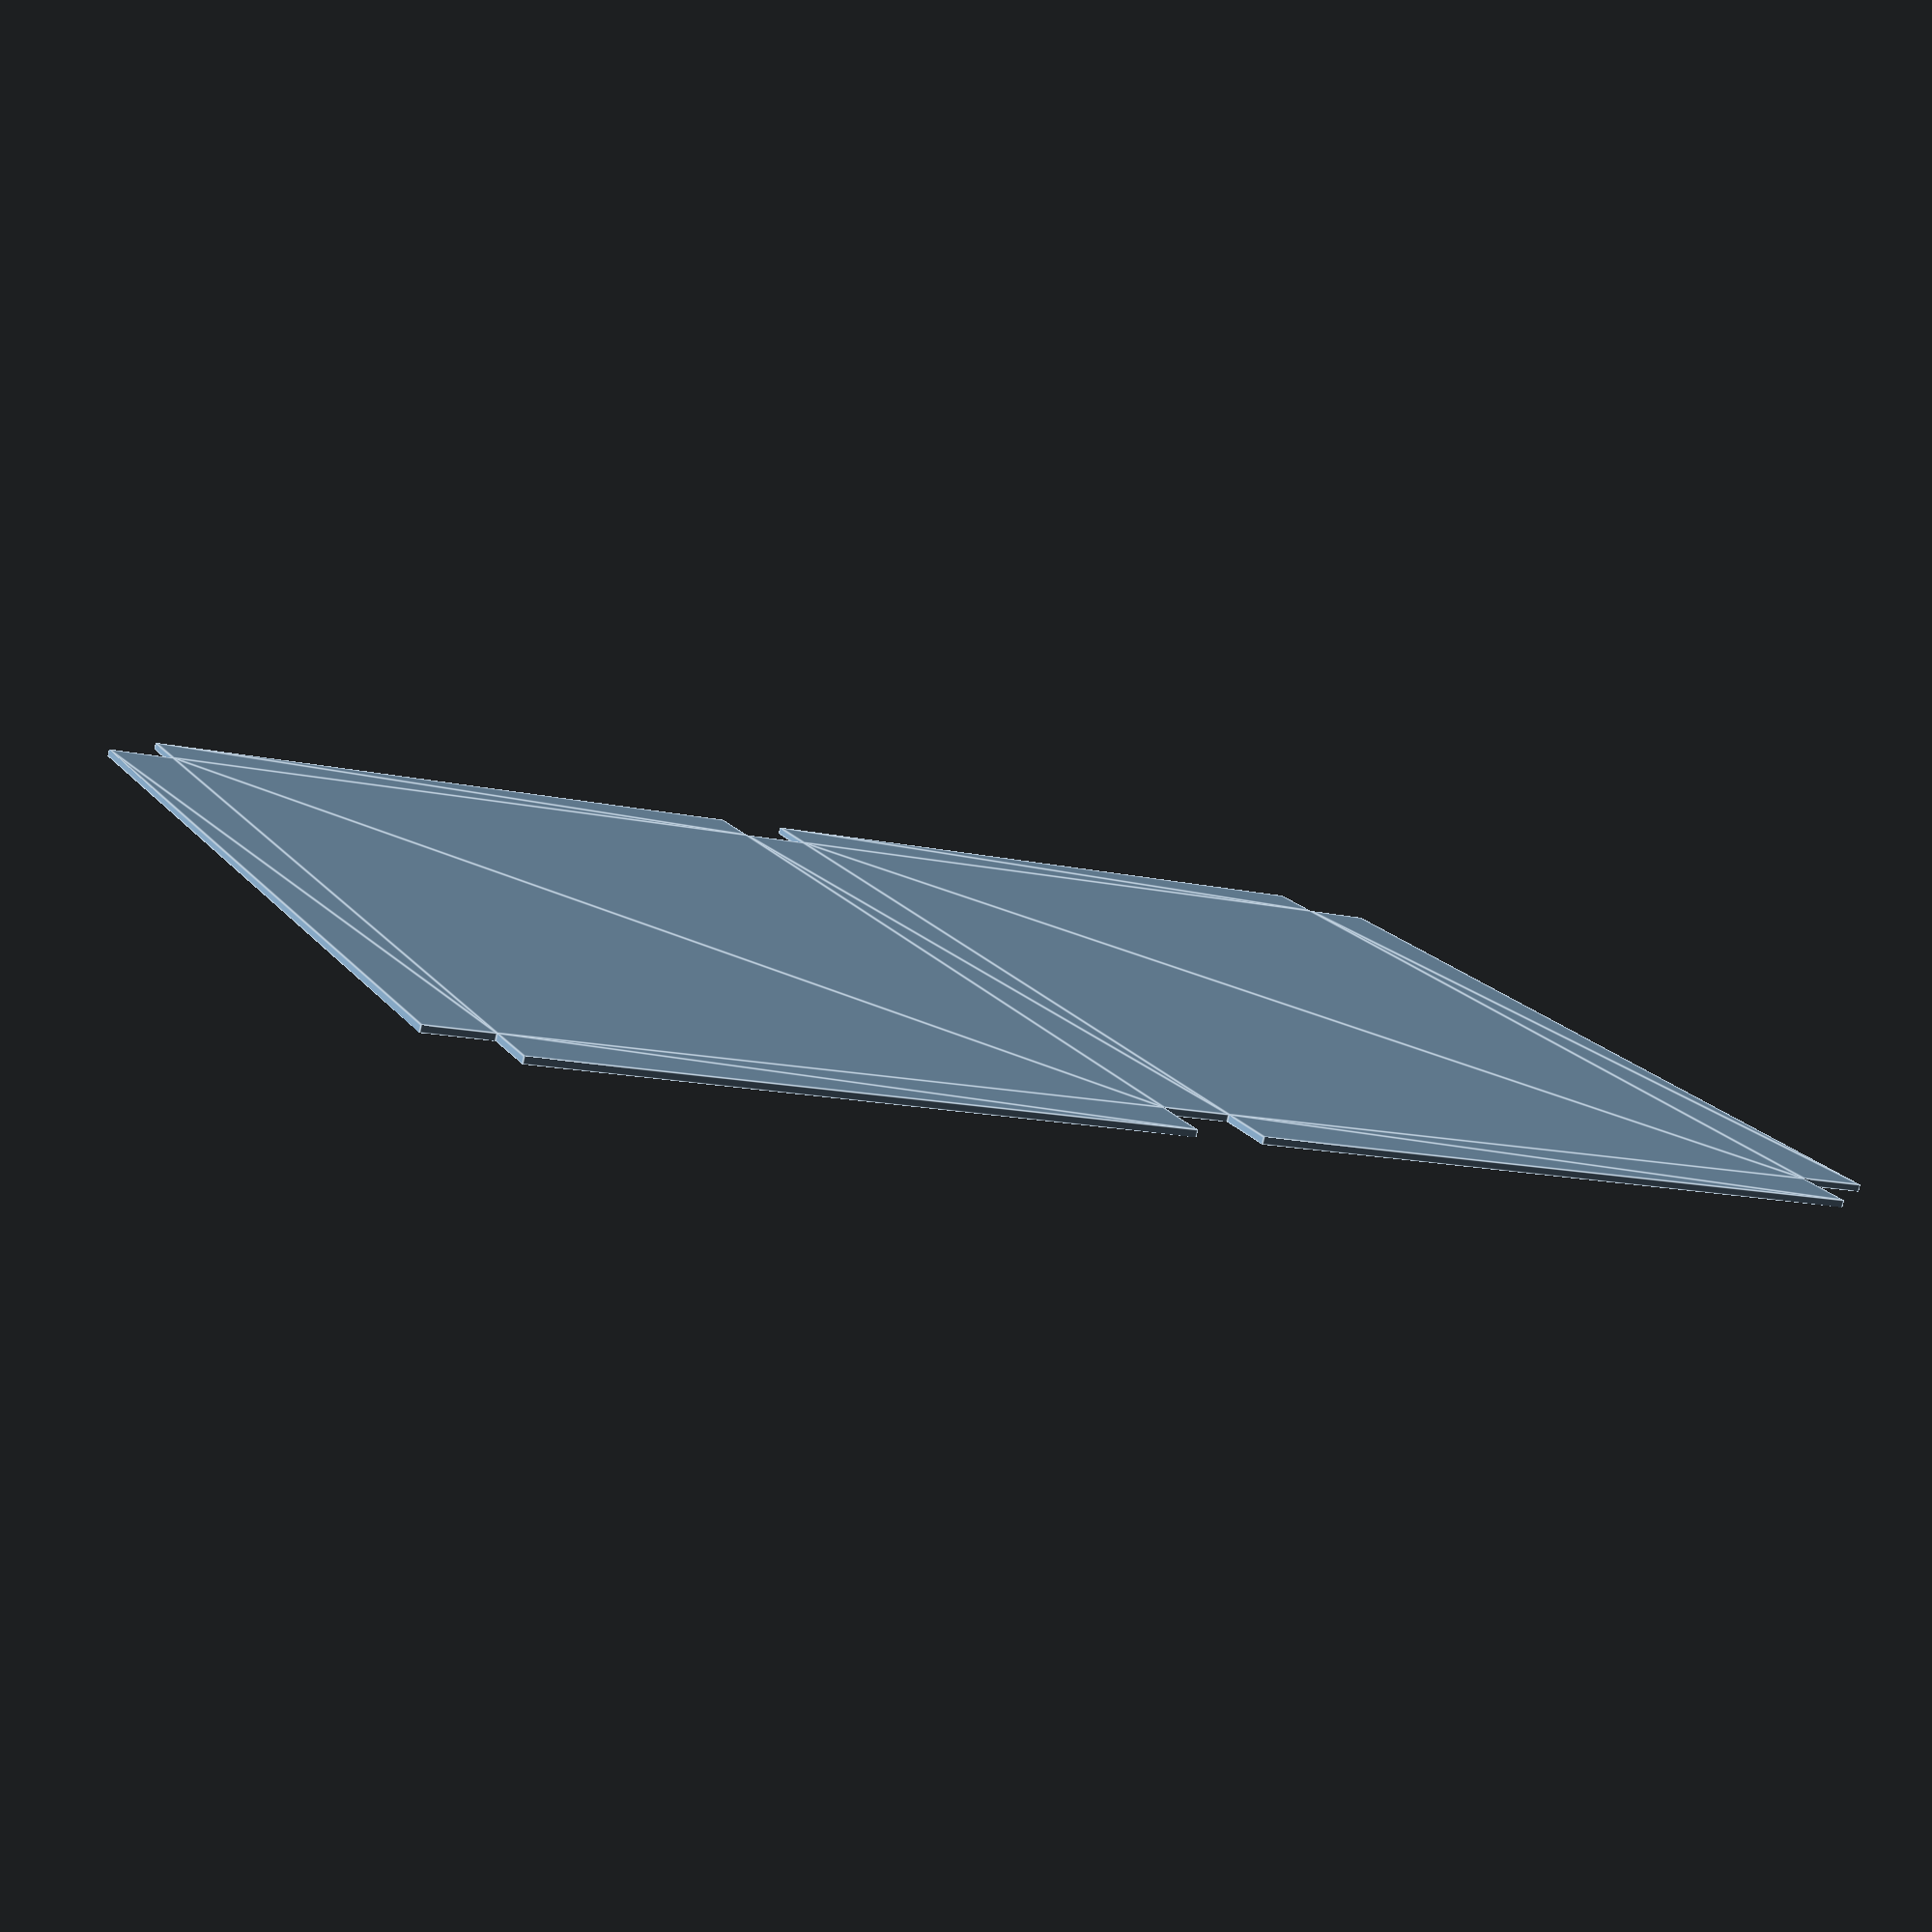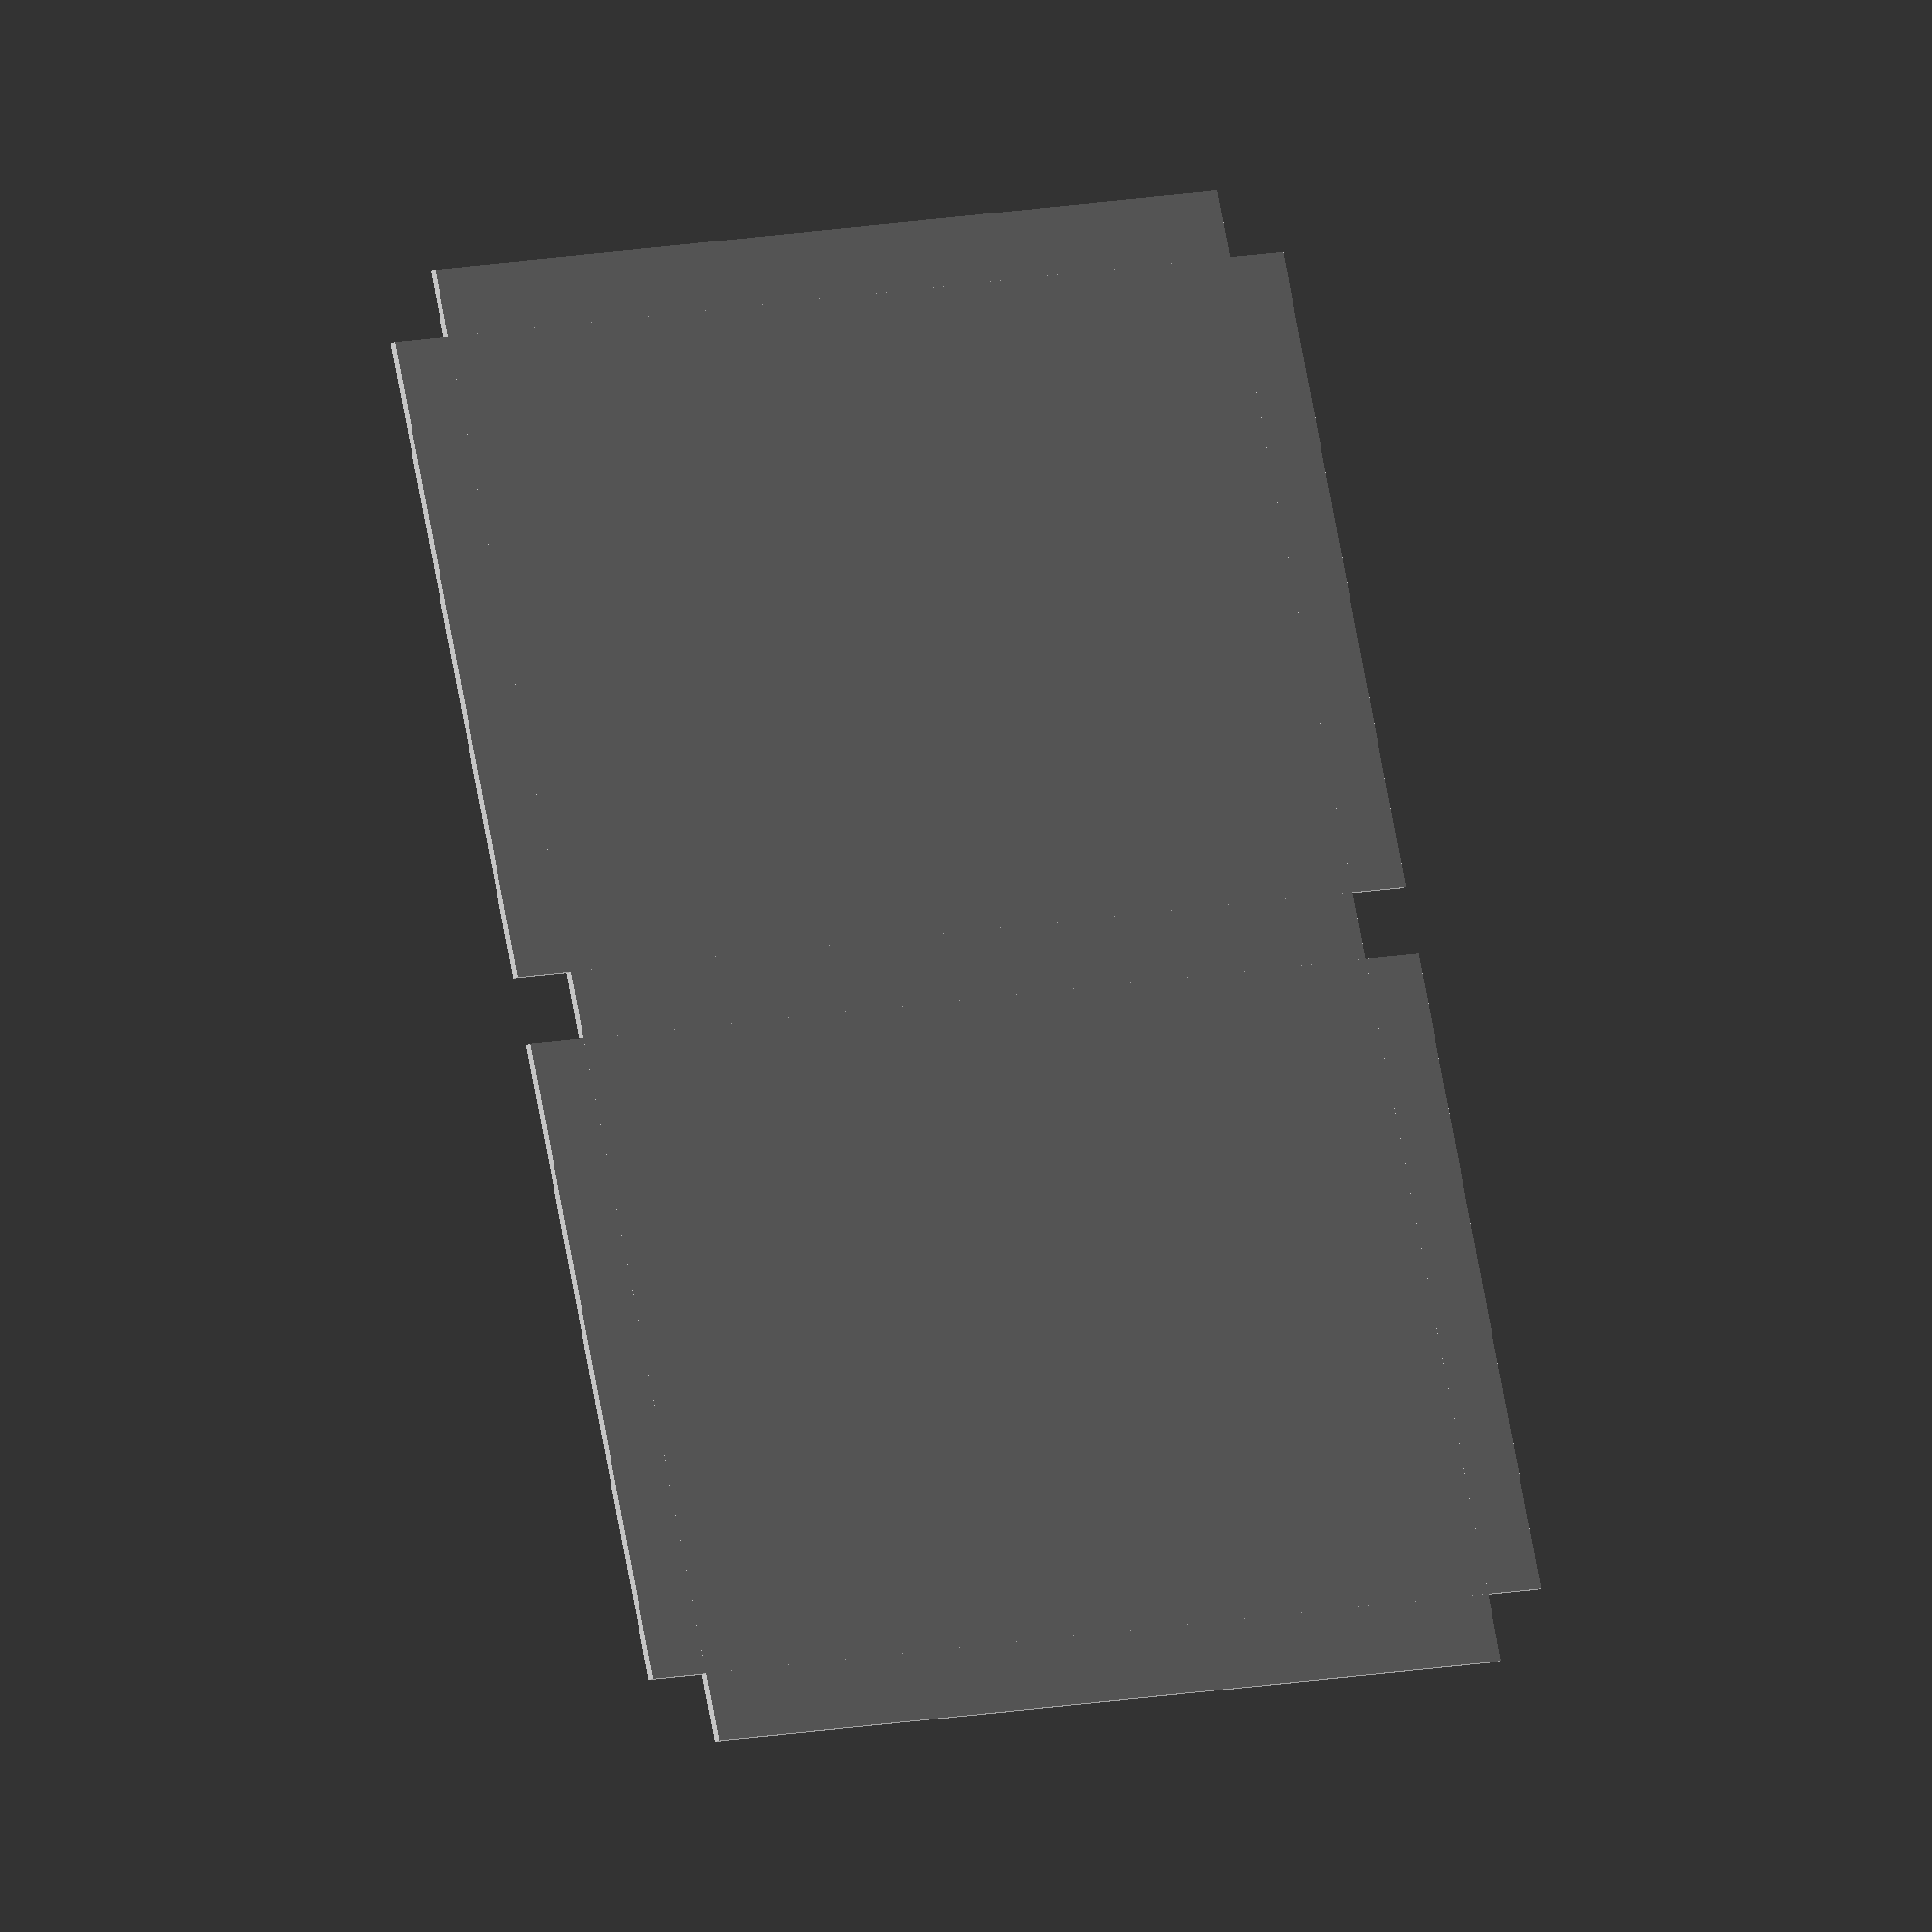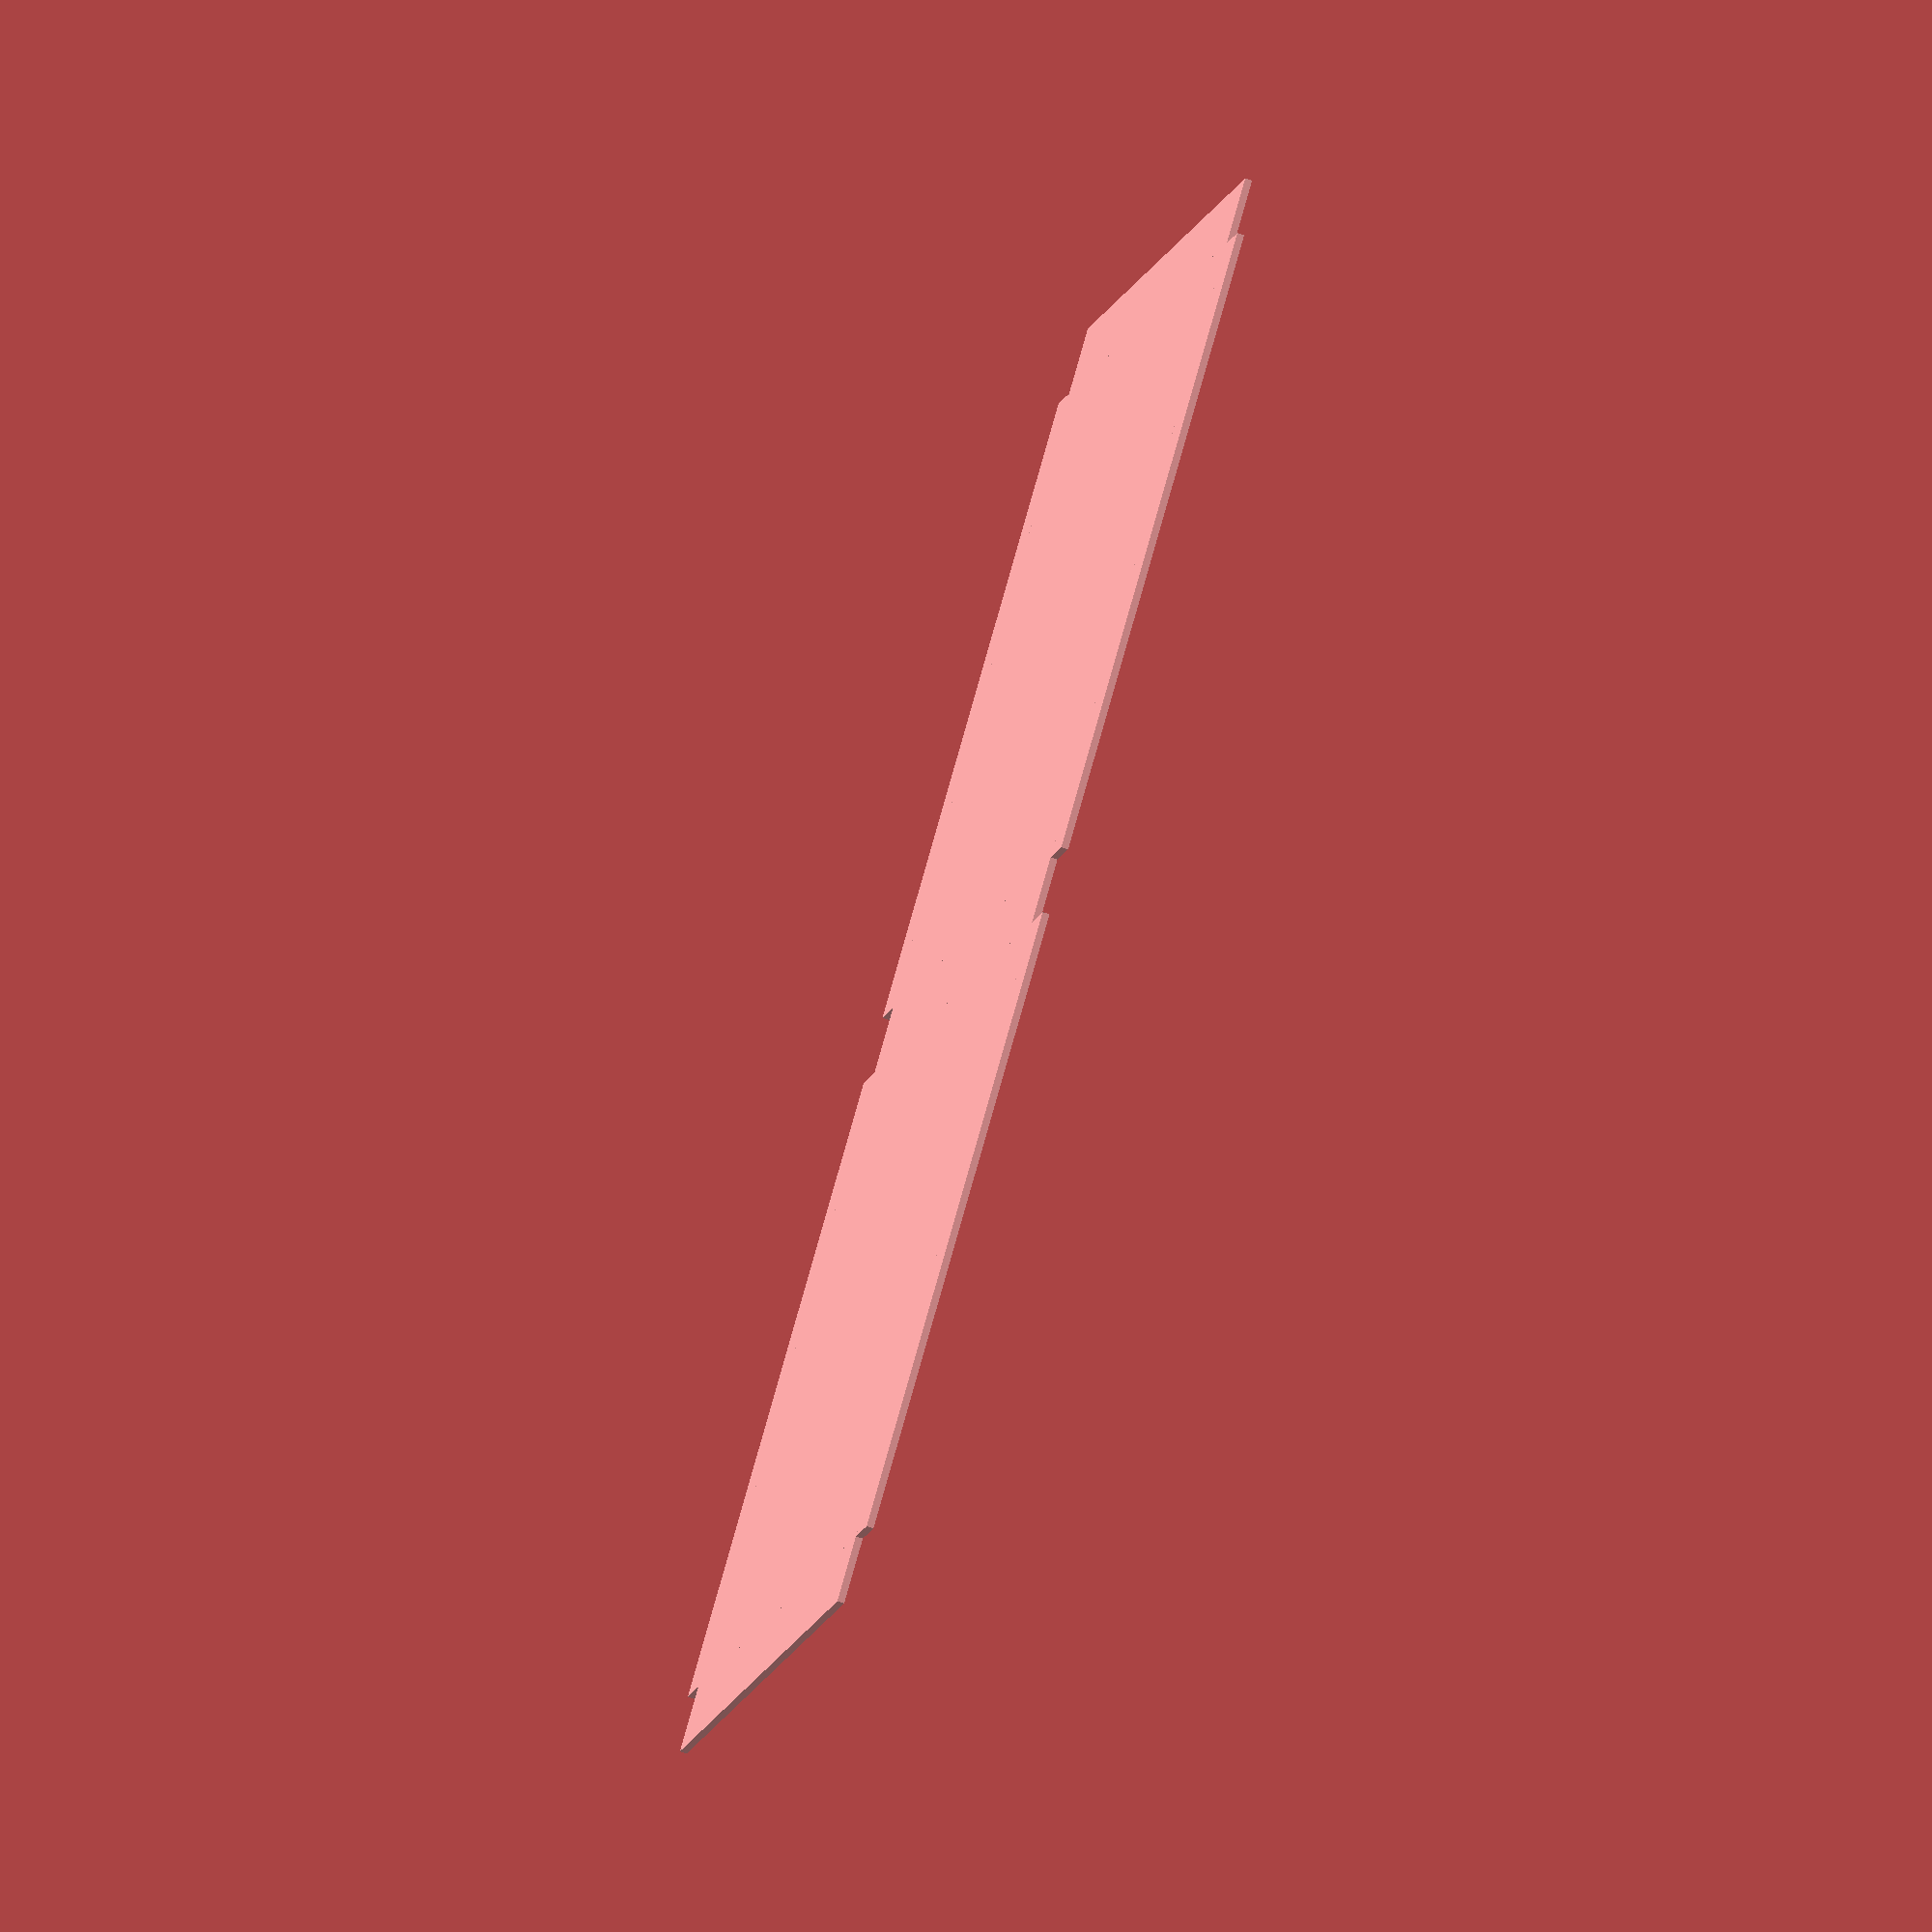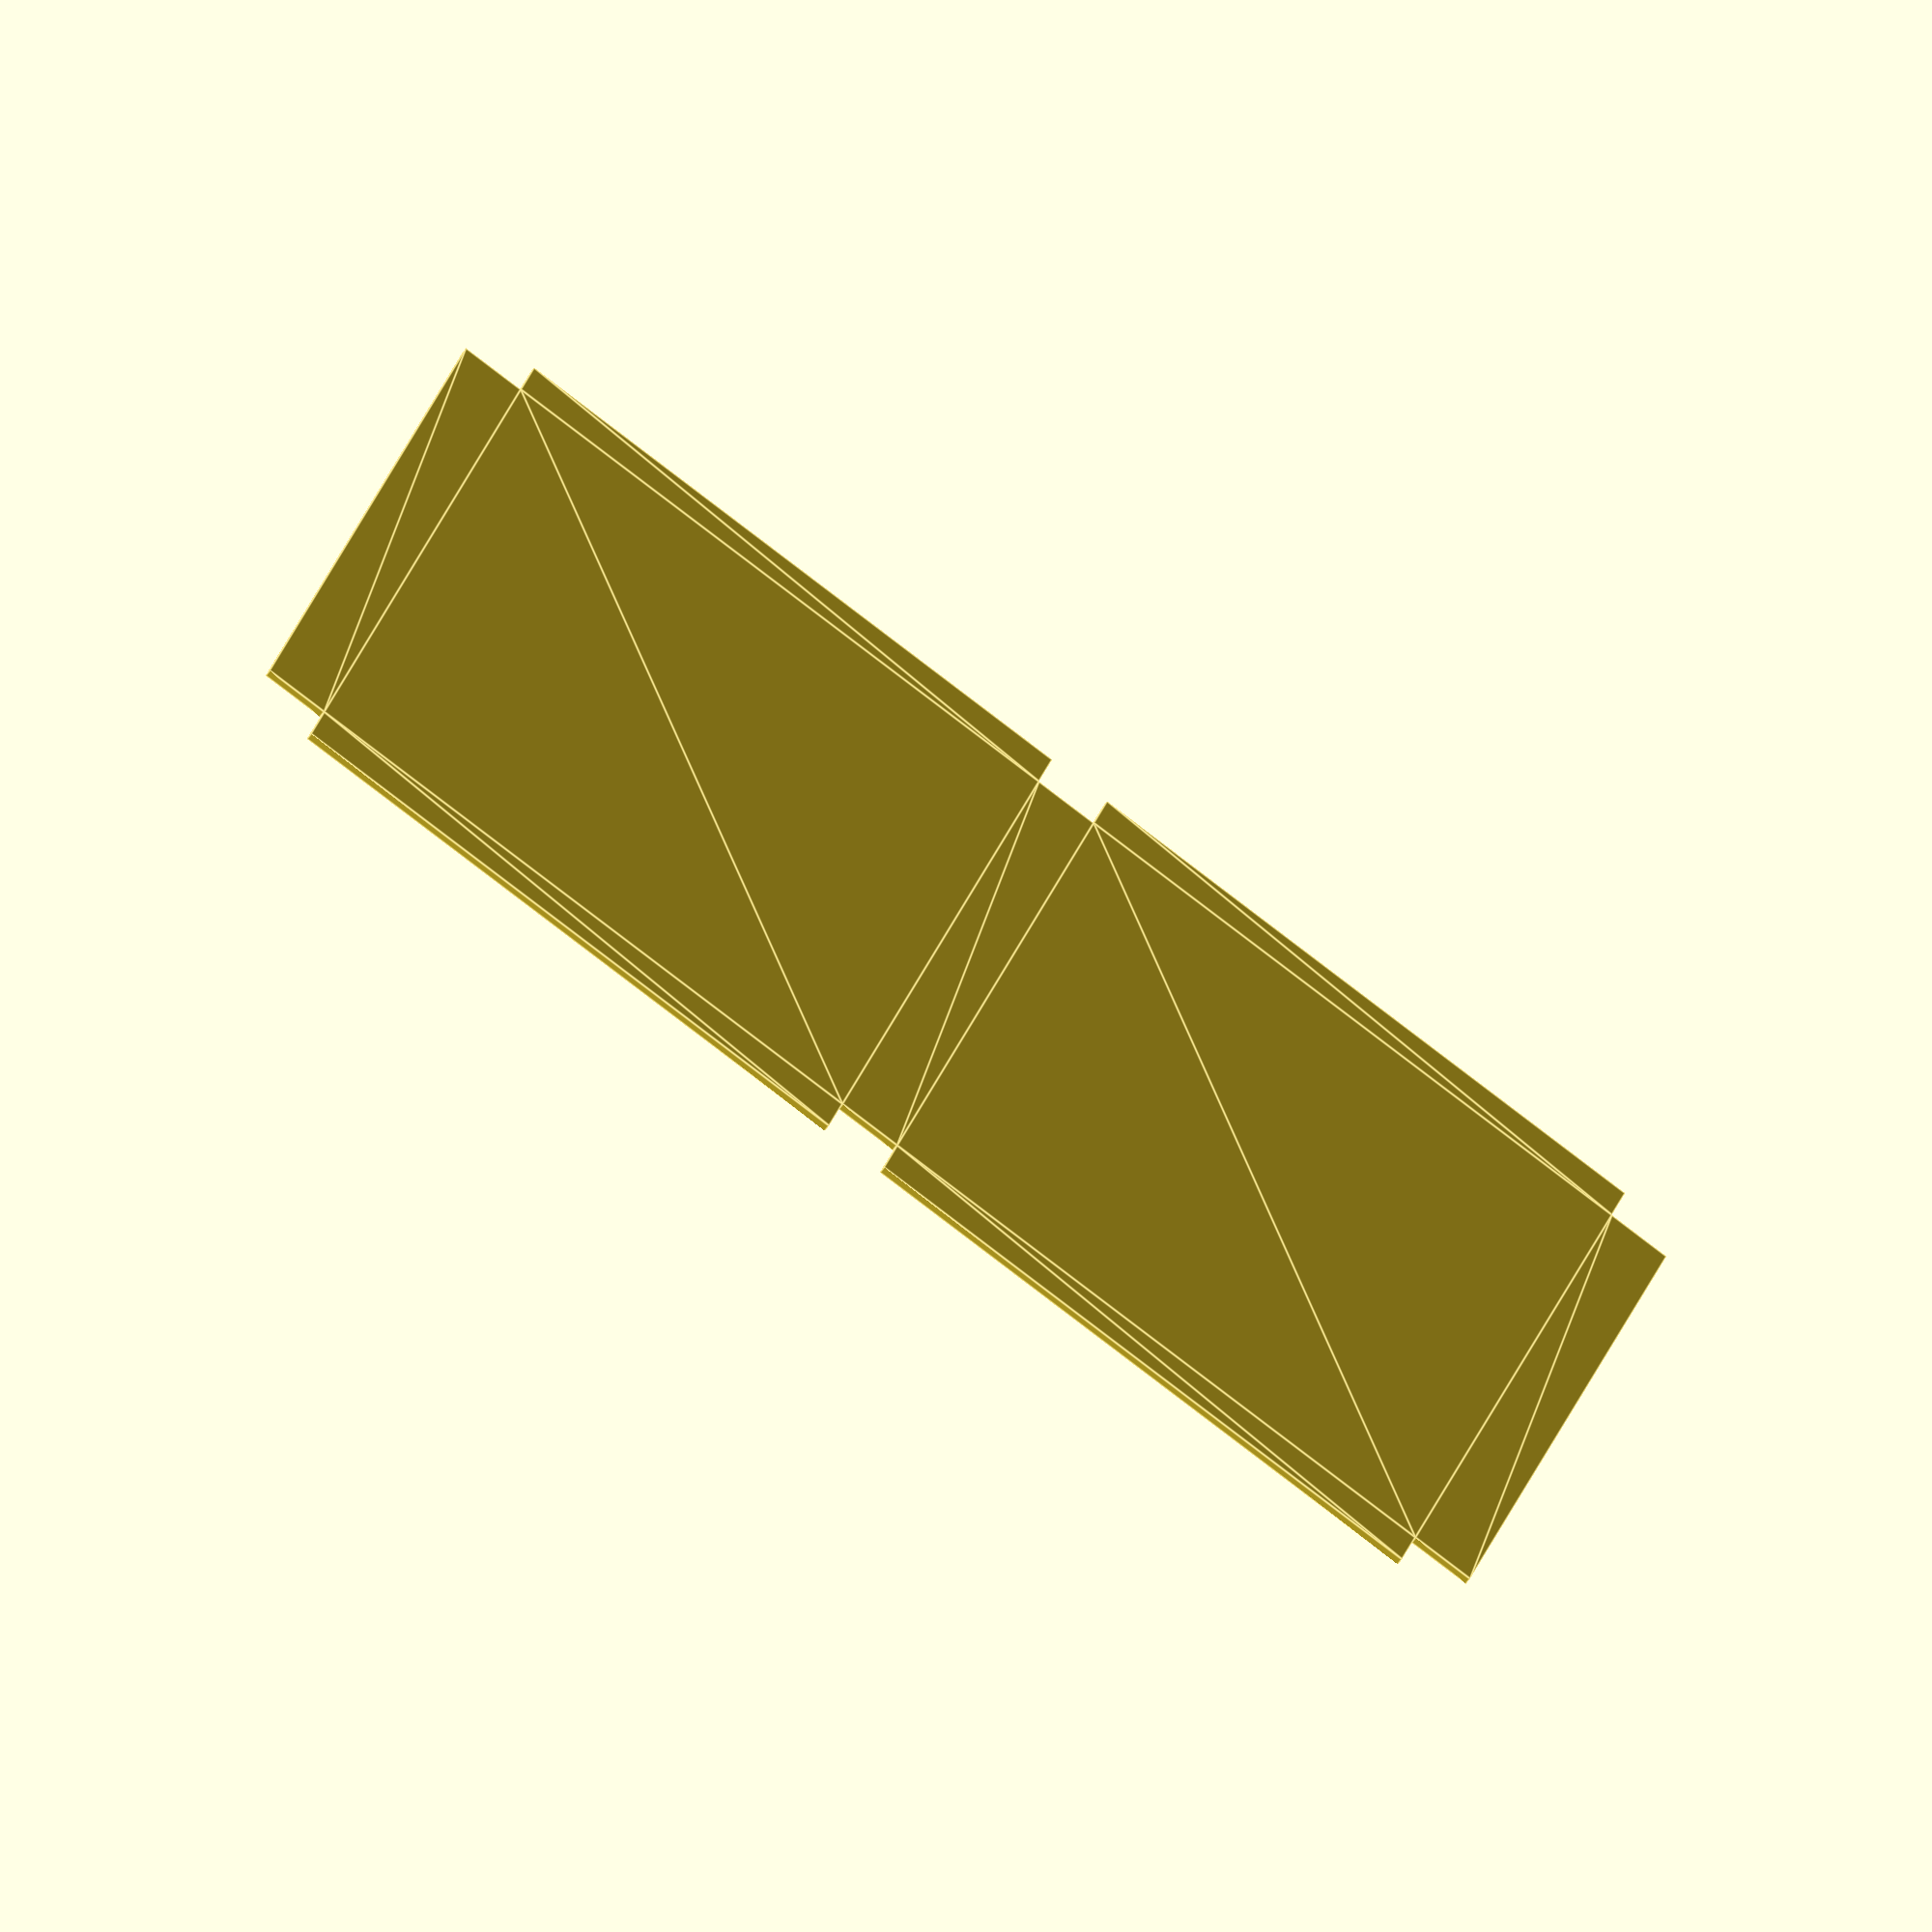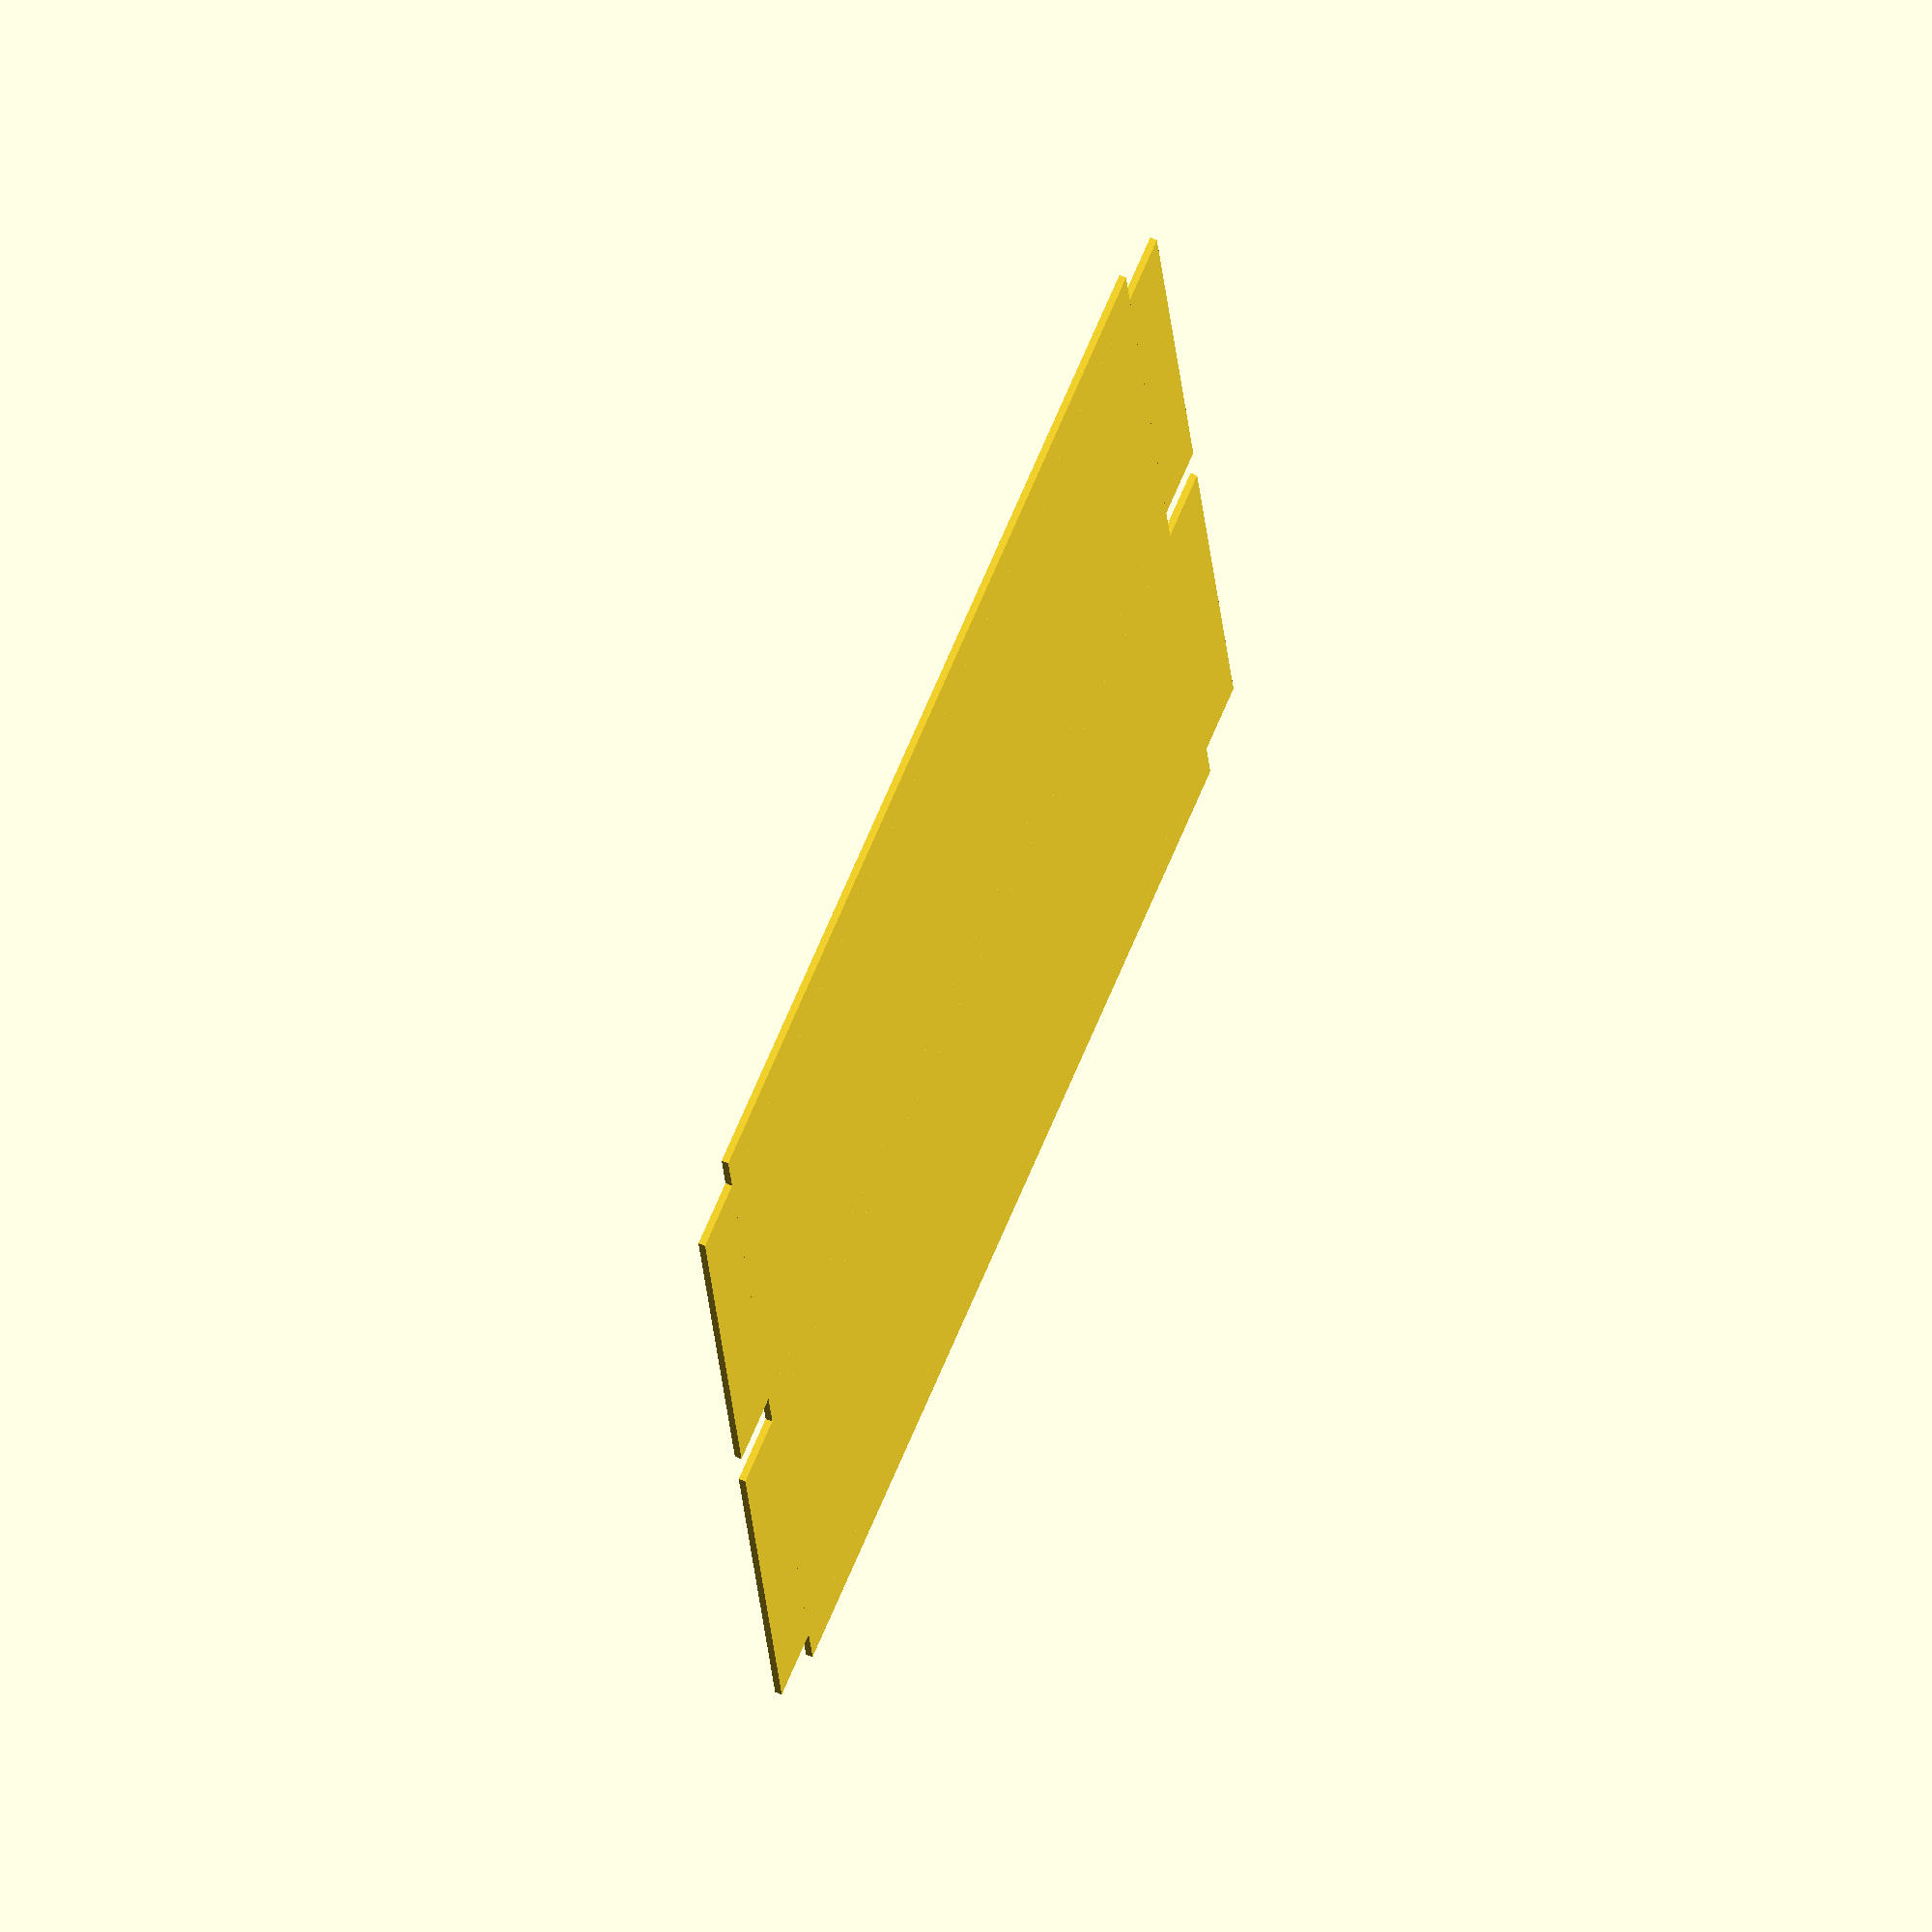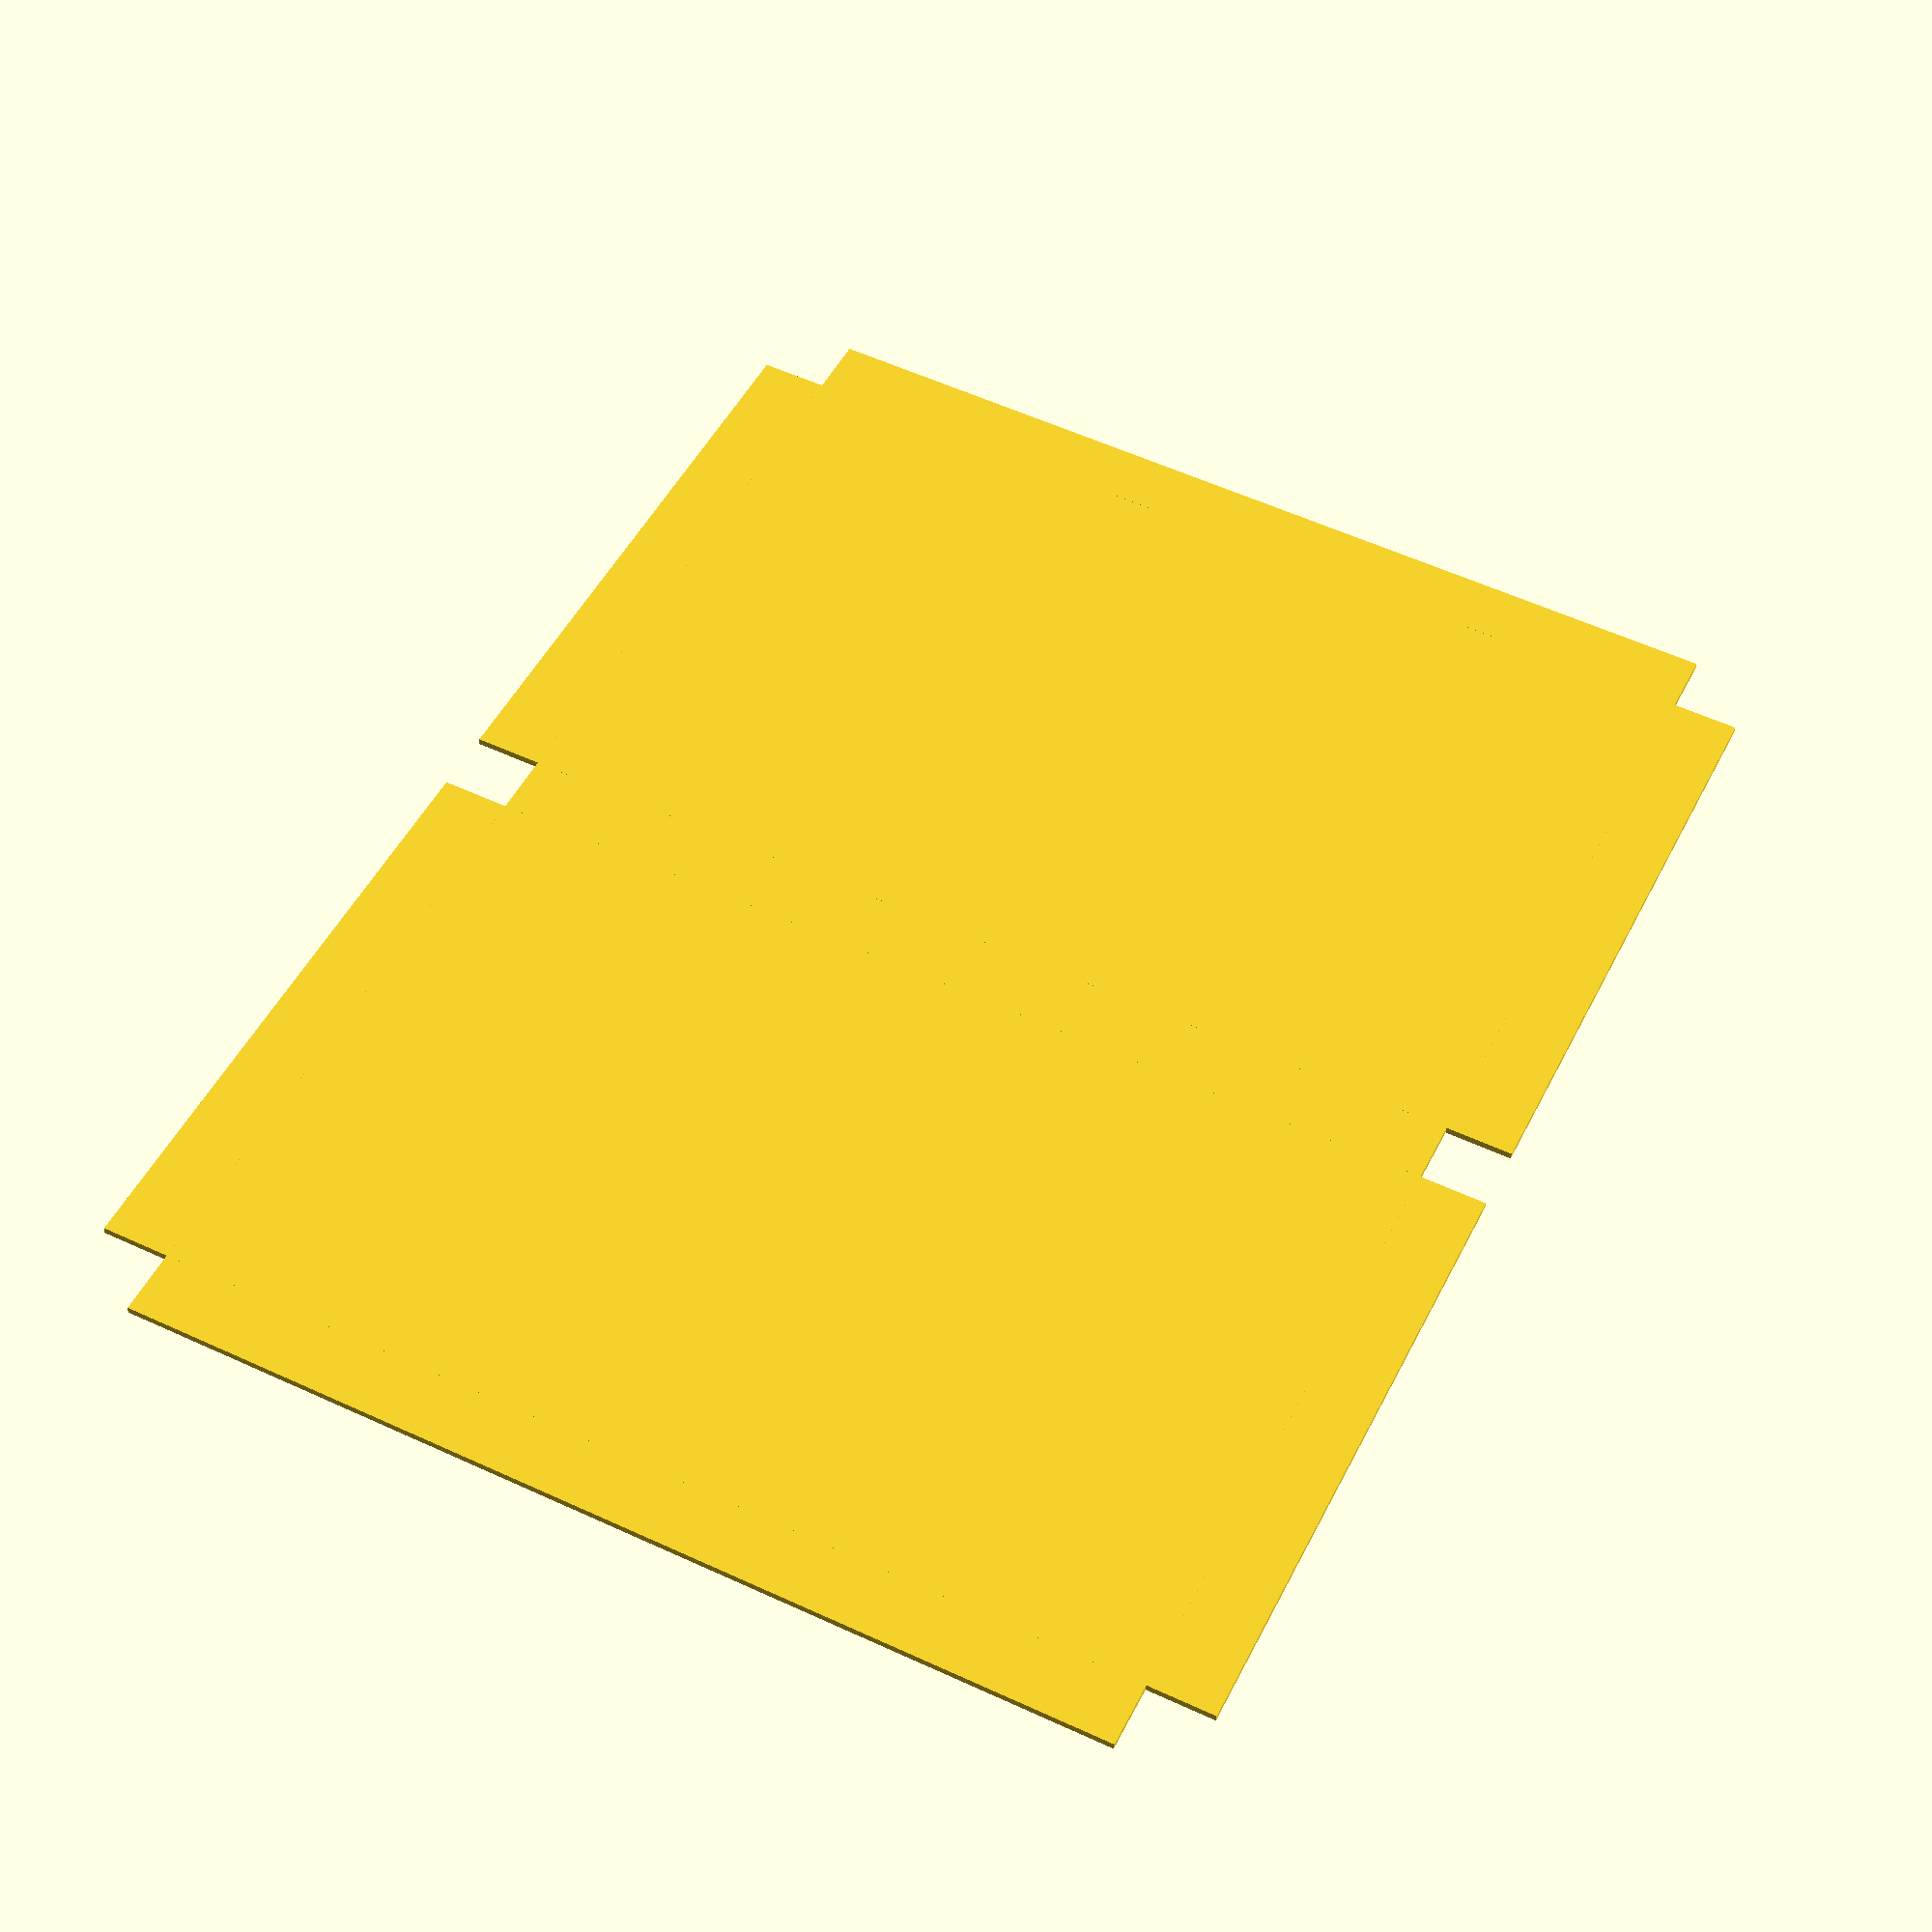
<openscad>
//cardboard box
x=90;
y=140;
z=9.5;

s=.002;

cb=0;

a=[x,y];
b=[x,z];
c=[z,y];
aa=[x+cb,y+cb*2];
cc=[z,y+cb*2];

translate([0,z+s-cb]) square(cc);
translate([z+s,z+s]) square(a);
translate([z+s,z+s+y+s]) square(b);
translate([z+s,0]) square(b);
translate([z+s+x+s,z+s-cb]) square(cc);
translate([z+s+x+s+z+s,z+s-cb]) square(aa);
translate([z+s+x+s+z+s,0]) square([x+cb,z-cb]);
translate([z+s+x+s+z+s,z+s+y+cb+s]) square([x+cb,z-cb]);
translate([z+s+x+s+z+s+x+cb+s,z+s-cb]) square(cc);
</openscad>
<views>
elev=78.7 azim=155.0 roll=347.5 proj=p view=edges
elev=194.8 azim=103.7 roll=37.3 proj=o view=wireframe
elev=250.0 azim=209.9 roll=288.2 proj=o view=wireframe
elev=63.1 azim=13.7 roll=325.1 proj=o view=edges
elev=116.6 azim=278.1 roll=66.6 proj=o view=solid
elev=40.5 azim=295.6 roll=356.6 proj=p view=solid
</views>
